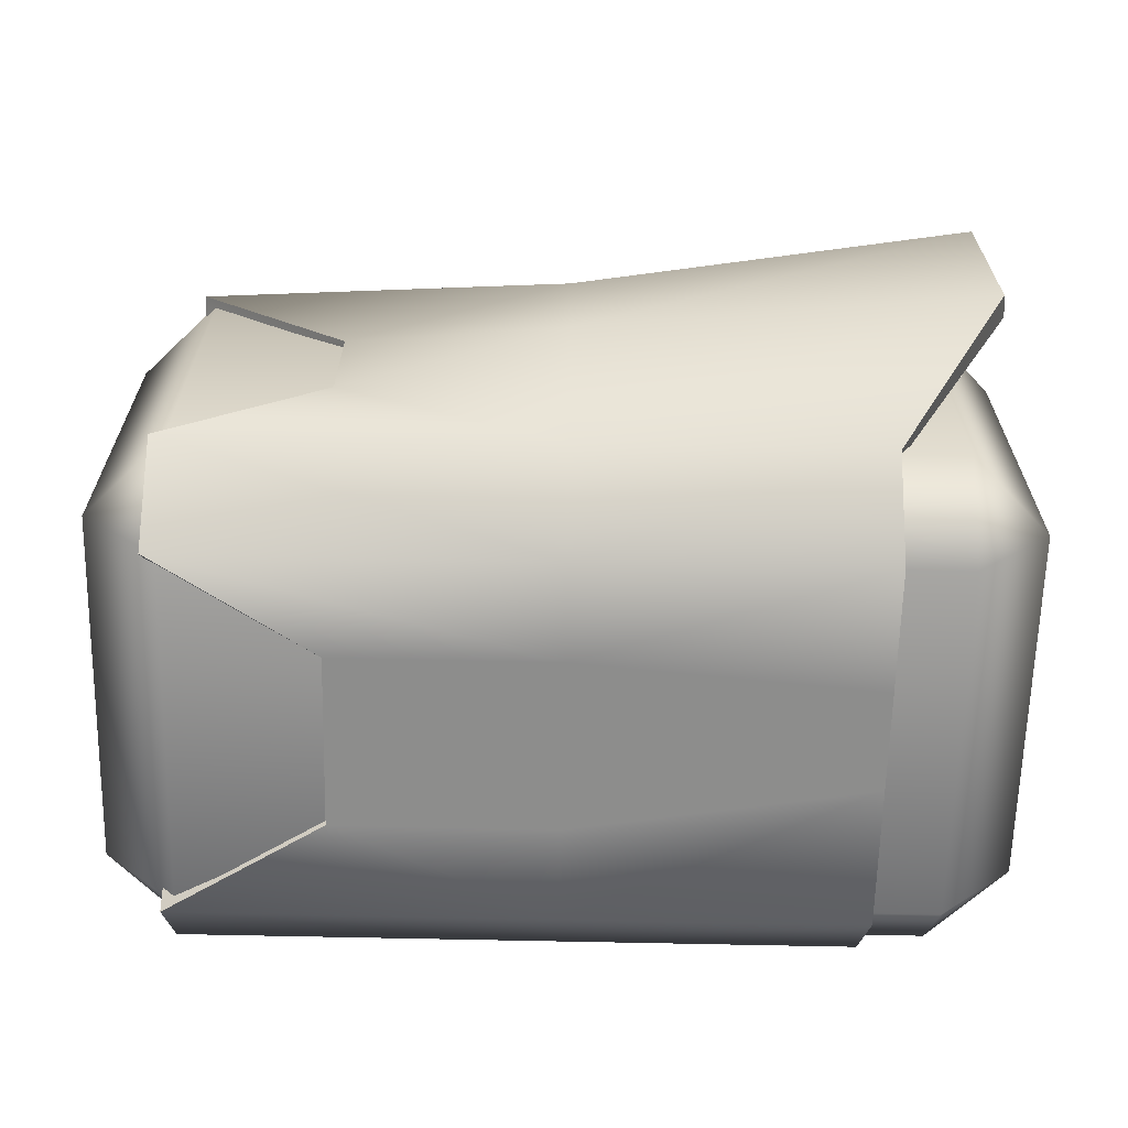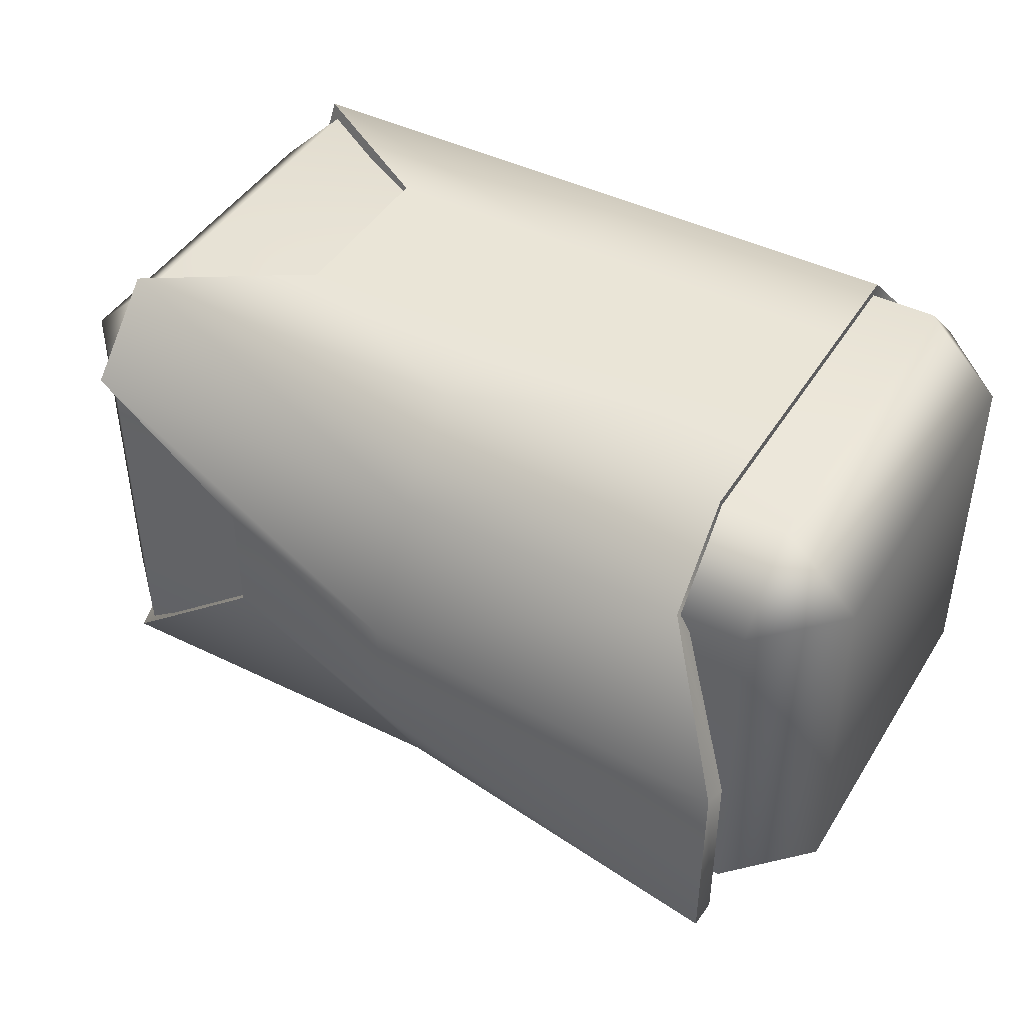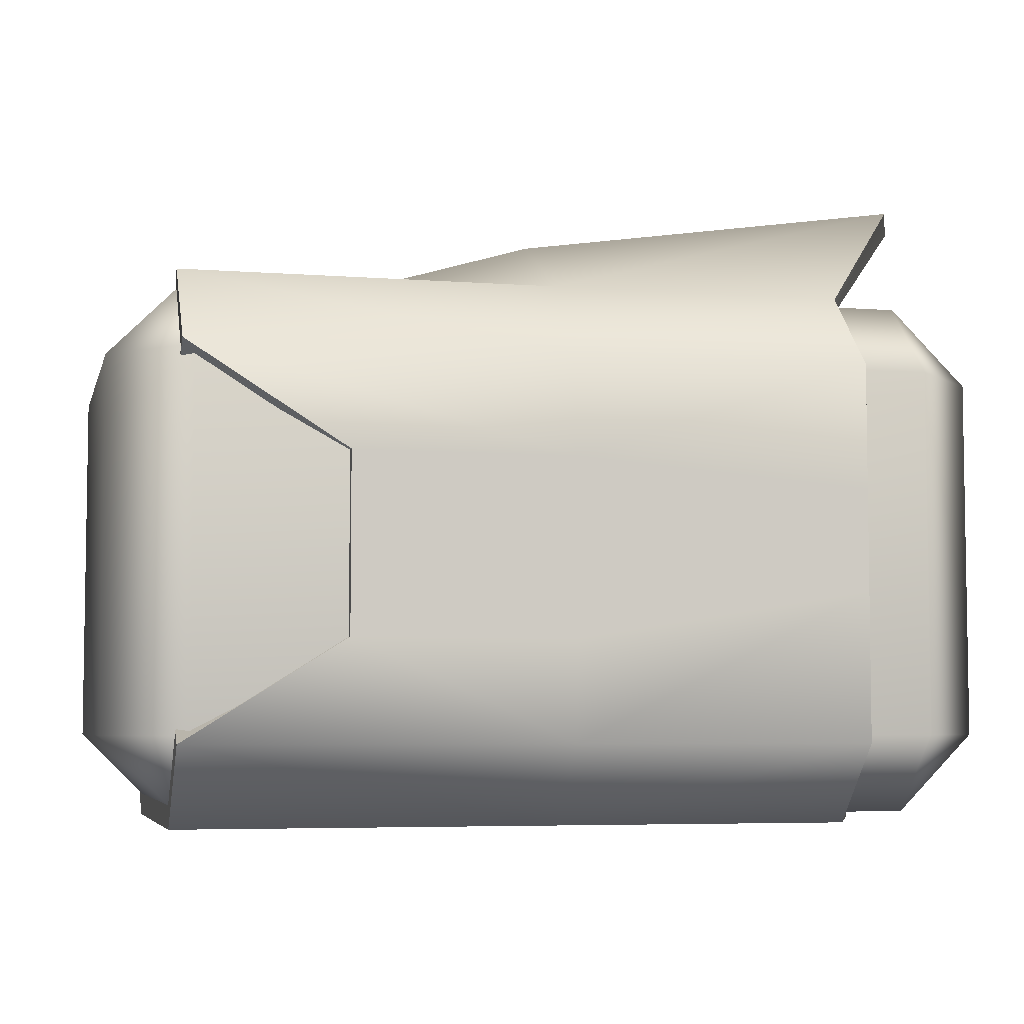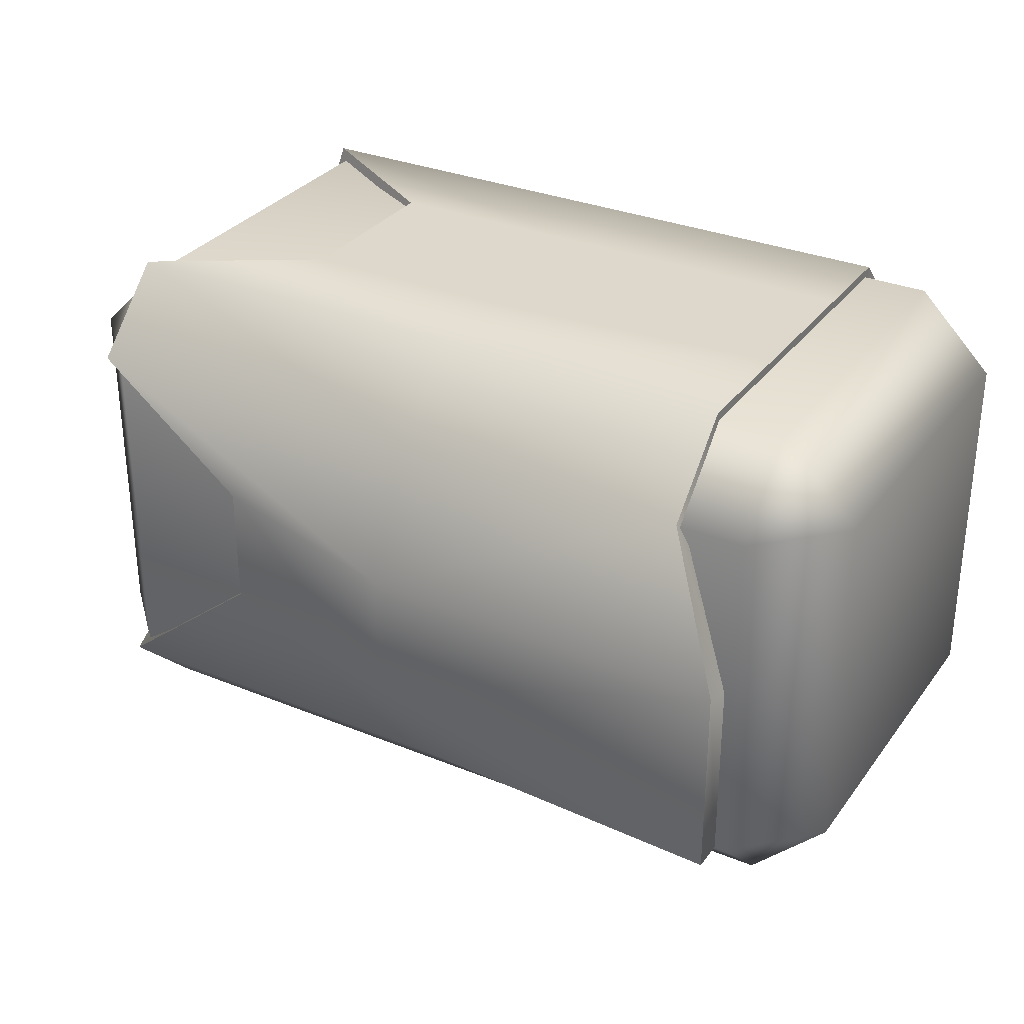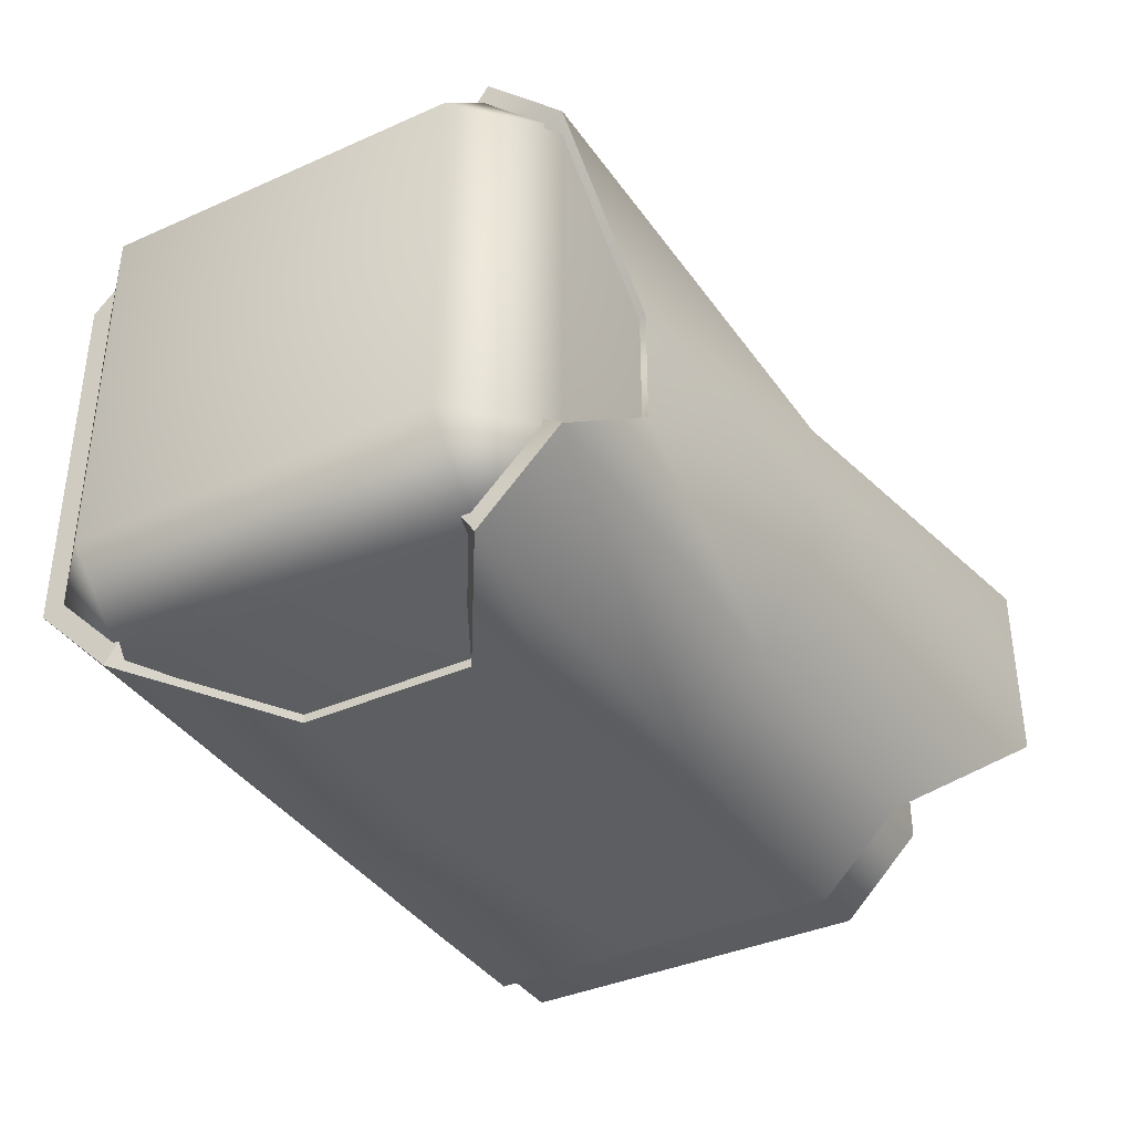
<metadata>
{"format":"obj","ext":"obj","renderer":"f3d","projection":"perspective","resolution":1024,"background":"white","views":[{"elev":-64.5,"azim":178.7,"up":"+Z"},{"elev":44.3,"azim":-150.2,"up":"+Z"},{"elev":-5.5,"azim":166.6,"up":"+Y"},{"elev":31.4,"azim":-149.9,"up":"+Z"},{"elev":-37.8,"azim":119.6,"up":"+Z"}]}
</metadata>
<code>
g LowerArm_left.014
v 1.679e-05 -0.08199 0.1131
v 0.1592 -0.08199 0.1131
v 0.1592 -0.1159 0.07921
v 1.679e-05 -0.1159 0.07921
v 1.679e-05 -0.1159 0.0264
v 0.1592 -0.1159 0.0264
v 1.679e-05 -0.1159 -0.0264
v 0.1592 -0.1159 -0.0264
v 1.679e-05 -0.1159 -0.07921
v 0.1592 -0.1159 -0.07921
v 0.1592 -0.08199 -0.1131
v 1.679e-05 -0.08199 -0.1131
v 1.679e-05 -0.1159 -0.07921
v 1.679e-05 -0.08199 -0.1131
v -0.126 -0.08199 -0.1131
v -0.126 -0.1159 -0.07921
v -0.1491 -0.1159 -0.0264
v 1.679e-05 -0.1159 -0.0264
v -0.1491 -0.1159 0.0264
v 1.679e-05 -0.1159 0.0264
v -0.126 -0.1159 0.07921
v 1.679e-05 -0.1159 0.07921
v 1.679e-05 -0.08199 0.1131
v -0.126 -0.08199 0.1131
v 1.679e-05 0.07642 -0.1131
v 0.1592 0.07642 -0.1131
v 0.1592 0.1104 -0.07921
v 1.679e-05 0.1104 -0.07921
v 0.0938 0.1104 -0.0264
v 1.679e-05 0.1379 -0.0264
v 0.0938 0.1104 0.0264
v 1.679e-05 0.1379 0.0264
v 0.1592 0.1104 0.07921
v 1.679e-05 0.1104 0.07921
v 0.1592 0.07642 0.1131
v 1.679e-05 0.07642 0.1131
v -0.126 0.02421 0.1131
v -0.126 0.07642 0.1131
v 1.679e-05 0.07642 0.1131
v 1.679e-05 0.03465 0.1131
v -0.126 -0.04022 0.1131
v 1.679e-05 -0.04022 0.1131
v -0.126 -0.08199 0.1131
v 1.679e-05 -0.08199 0.1131
v -0.126 -0.01917 -0.1131
v -0.126 -0.08199 -0.1131
v 1.679e-05 -0.08199 -0.1131
v 1.681e-05 -0.03992 -0.1131
v -0.126 0.02403 -0.1131
v 1.681e-05 0.03434 -0.1131
v -0.126 0.07642 -0.1131
v 1.679e-05 0.07642 -0.1131
v 0.09209 0.03465 0.1131
v 1.679e-05 0.07642 0.1131
v 0.1592 0.07642 0.1131
v 1.679e-05 0.03465 0.1131
v 0.09209 -0.04022 0.1131
v 1.679e-05 -0.04022 0.1131
v 0.1592 -0.08199 0.1131
v 1.679e-05 -0.08199 0.1131
v 1.679e-05 0.1104 0.07921
v 1.679e-05 0.07642 0.1131
v -0.126 0.07642 0.1131
v -0.126 0.1104 0.07921
v 1.679e-05 0.1379 0.0264
v -0.1664 0.1595 0.0405
v 1.679e-05 0.1379 -0.0264
v -0.1664 0.1595 -0.0405
v 1.679e-05 0.1104 -0.07921
v -0.126 0.1104 -0.07921
v 1.679e-05 0.07642 -0.1131
v -0.126 0.07642 -0.1131
v 0.09218 -0.03992 -0.1131
v 1.679e-05 -0.08199 -0.1131
v 0.1592 -0.08199 -0.1131
v 1.681e-05 -0.03992 -0.1131
v 0.09218 0.03434 -0.1131
v 1.681e-05 0.03434 -0.1131
v 0.1592 0.07642 -0.1131
v 1.679e-05 0.07642 -0.1131
v 1.679e-05 -0.07809 0.1037
v 0.1592 -0.1065 0.0753
v 0.1592 -0.07634 0.1047
v 1.679e-05 -0.1065 0.0753
v 1.679e-05 -0.1057 0.0264
v 0.1592 -0.1057 0.0264
v 1.679e-05 -0.1057 -0.0264
v 0.1592 -0.1057 -0.0264
v 1.679e-05 -0.1065 -0.0753
v 0.1592 -0.1065 -0.0753
v 0.1592 -0.07635 -0.1047
v 1.679e-05 -0.07809 -0.1037
v 1.679e-05 -0.1065 -0.0753
v -0.126 -0.07809 -0.1037
v 1.679e-05 -0.07809 -0.1037
v -0.126 -0.1063 -0.07576
v -0.1491 -0.1057 -0.0264
v 1.679e-05 -0.1057 -0.0264
v -0.1491 -0.1057 0.0264
v 1.679e-05 -0.1057 0.0264
v -0.126 -0.1063 0.07576
v 1.679e-05 -0.1065 0.0753
v 1.679e-05 -0.07809 0.1037
v -0.126 -0.07809 0.1037
v 1.679e-05 0.07252 -0.1037
v 0.1588 0.102 -0.07337
v 0.1592 0.07077 -0.1047
v -0.0004928 0.102 -0.07337
v 0.092 0.1004 -0.02523
v -0.001595 0.128 -0.0243
v 0.092 0.1004 0.02523
v -0.001595 0.128 0.0243
v 0.1588 0.102 0.07337
v -0.0004928 0.102 0.07337
v 0.1592 0.07077 0.1047
v 1.679e-05 0.07252 0.1037
v -0.126 0.02421 0.1029
v 1.679e-05 0.07252 0.1037
v -0.126 0.07252 0.1037
v 1.679e-05 0.03465 0.1029
v -0.126 -0.04022 0.1029
v 1.679e-05 -0.04022 0.1029
v -0.126 -0.07809 0.1037
v 1.679e-05 -0.07809 0.1037
v -0.126 -0.01917 -0.1029
v 1.679e-05 -0.07809 -0.1037
v -0.126 -0.07809 -0.1037
v 1.681e-05 -0.03992 -0.1029
v -0.126 0.02403 -0.1029
v 1.681e-05 0.03434 -0.1029
v -0.126 0.07252 -0.1037
v 1.679e-05 0.07252 -0.1037
v 0.09209 0.03465 0.1029
v 0.1592 0.07077 0.1047
v 1.679e-05 0.07252 0.1037
v 1.679e-05 0.03465 0.1029
v 0.09209 -0.04022 0.1029
v 1.679e-05 -0.04022 0.1029
v 0.1592 -0.07634 0.1047
v 1.679e-05 -0.07809 0.1037
v -0.0004928 0.102 0.07337
v -0.126 0.07252 0.1037
v 1.679e-05 0.07252 0.1037
v -0.1265 0.1027 0.07251
v -0.001595 0.128 0.0243
v -0.1677 0.1497 0.03791
v -0.001595 0.128 -0.0243
v -0.1677 0.1497 -0.03791
v -0.0004928 0.102 -0.07337
v -0.1265 0.1027 -0.07251
v 1.679e-05 0.07252 -0.1037
v -0.126 0.07252 -0.1037
v 0.09218 -0.03992 -0.1029
v 0.1592 -0.07635 -0.1047
v 1.679e-05 -0.07809 -0.1037
v 1.681e-05 -0.03992 -0.1029
v 0.09218 0.03434 -0.1029
v 1.681e-05 0.03434 -0.1029
v 0.1592 0.07077 -0.1047
v 1.679e-05 0.07252 -0.1037
v -0.126 -0.1159 0.07921
v -0.126 -0.07809 0.1037
v -0.126 -0.08199 0.1131
v -0.126 -0.1063 0.07576
v -0.1491 -0.1159 0.0264
v -0.1491 -0.1057 0.0264
v -0.1491 -0.1159 -0.0264
v -0.1491 -0.1057 -0.0264
v -0.126 -0.1159 -0.07921
v -0.126 -0.1063 -0.07576
v -0.126 -0.08199 -0.1131
v -0.126 -0.07809 -0.1037
v 0.1592 0.07642 0.1131
v 0.1592 0.07077 0.1047
v 0.09209 0.03465 0.1029
v 0.09209 0.03465 0.1131
v 0.1592 -0.08199 0.1131
v 0.1592 -0.07634 0.1047
v 0.1592 -0.1065 0.0753
v 0.1592 -0.1159 0.07921
v 0.1592 -0.1057 0.0264
v 0.1592 -0.1159 0.0264
v 0.1592 -0.1057 -0.0264
v 0.1592 -0.1159 -0.0264
v 0.1592 -0.1065 -0.0753
v 0.1592 -0.1159 -0.07921
v 0.1592 -0.07635 -0.1047
v 0.1592 -0.08199 -0.1131
v 0.1592 -0.08199 -0.1131
v 0.1592 -0.07635 -0.1047
v 0.09218 -0.03992 -0.1029
v 0.09218 -0.03992 -0.1131
v -0.126 0.07642 0.1131
v -0.126 0.07252 0.1037
v -0.1265 0.1027 0.07251
v -0.126 0.1104 0.07921
v -0.1677 0.1497 0.03791
v -0.1664 0.1595 0.0405
v -0.1677 0.1497 -0.03791
v -0.1664 0.1595 -0.0405
v -0.1265 0.1027 -0.07251
v -0.126 0.1104 -0.07921
v -0.126 0.07252 -0.1037
v -0.126 0.07642 -0.1131
v 0.1592 0.1104 0.07921
v 0.1592 0.07077 0.1047
v 0.1592 0.07642 0.1131
v 0.1588 0.102 0.07337
v 0.0938 0.1104 0.0264
v 0.092 0.1004 0.02523
v 0.0938 0.1104 -0.0264
v 0.092 0.1004 -0.02523
v 0.1592 0.1104 -0.07921
v 0.1588 0.102 -0.07337
v 0.1592 0.07642 -0.1131
v 0.1592 0.07077 -0.1047
v -0.126 -0.01917 -0.1131
v -0.126 -0.07809 -0.1037
v -0.126 -0.08199 -0.1131
v -0.126 -0.01917 -0.1029
v -0.126 0.02403 -0.1131
v -0.126 0.02403 -0.1029
v -0.126 0.07642 -0.1131
v -0.126 0.07252 -0.1037
v -0.126 -0.08199 0.1131
v -0.126 -0.07809 0.1037
v -0.126 -0.04022 0.1029
v -0.126 -0.04022 0.1131
v -0.126 0.02421 0.1029
v -0.126 0.02421 0.1131
v -0.126 0.07252 0.1037
v -0.126 0.07642 0.1131
v 0.09209 -0.04022 0.1131
v 0.09209 -0.04022 0.1029
v 0.1592 -0.07634 0.1047
v 0.1592 -0.08199 0.1131
v 0.09209 0.03465 0.1131
v 0.09209 0.03465 0.1029
v 0.09209 -0.04022 0.1029
v 0.09209 -0.04022 0.1131
v 0.09218 0.03434 -0.1131
v 0.09218 0.03434 -0.1029
v 0.1592 0.07077 -0.1047
v 0.1592 0.07642 -0.1131
v 0.09218 -0.03992 -0.1131
v 0.09218 -0.03992 -0.1029
v 0.09218 0.03434 -0.1029
v 0.09218 0.03434 -0.1131
v -0.1868 0.07458 0.07663
v -0.1868 -0.07868 -0.07663
v -0.1868 0.07458 -0.07663
v -0.1868 -0.07868 0.07663
v -0.154 0.07458 0.1095
v -0.154 -0.07868 0.1095
v 0.154 -0.07868 0.1095
v 0.154 0.07458 0.1095
v 0.1868 0.07458 0.07663
v 0.1868 -0.07868 0.07663
v 0.1868 -0.07868 -0.07663
v 0.1868 0.07458 -0.07663
v 0.154 0.07458 -0.1095
v 0.1868 -0.07868 -0.07663
v 0.1868 0.07458 -0.07663
v 0.154 -0.07868 -0.1095
v -0.154 -0.07868 -0.1095
v -0.154 0.07458 -0.1095
v -0.1868 0.07458 -0.07663
v -0.1868 -0.07868 -0.07663
v -0.154 -0.1115 0.07663
v -0.1868 -0.07868 -0.07663
v -0.1868 -0.07868 0.07663
v -0.154 -0.07868 0.1095
v -0.154 -0.1115 -0.07663
v -0.154 -0.07868 -0.1095
v 0.154 -0.07868 -0.1095
v 0.154 -0.1115 0.07663
v 0.154 -0.07868 0.1095
v 0.1868 -0.07868 0.07663
v 0.154 -0.1115 -0.07663
v 0.1868 -0.07868 -0.07663
v -0.154 0.07458 -0.1095
v 0.154 0.07458 -0.1095
v 0.154 0.1074 -0.07663
v 0.1868 0.07458 -0.07663
v -0.154 0.1074 -0.07663
v -0.1868 0.07458 -0.07663
v -0.1868 0.07458 0.07663
v 0.154 0.1074 0.07663
v 0.1868 0.07458 0.07663
v 0.154 0.07458 0.1095
v -0.154 0.1074 0.07663
v -0.154 0.07458 0.1095
g LowerArm_left.014_0
f 3 2 1
f 4 3 1
f 3 4 5
f 6 3 5
f 6 5 7
f 8 6 7
f 8 7 9
f 10 8 9
f 11 10 9
f 12 11 9
f 15 14 13
f 16 15 13
f 17 16 13
f 18 17 13
f 19 17 18
f 20 19 18
f 21 19 20
f 22 21 20
f 21 22 23
f 24 21 23
f 27 26 25
f 28 27 25
f 27 28 29
f 28 30 29
f 29 30 31
f 30 32 31
f 31 32 33
f 32 34 33
f 35 33 34
f 36 35 34
f 39 38 37
f 40 39 37
f 40 37 41
f 42 40 41
f 42 41 43
f 44 42 43
f 47 46 45
f 48 47 45
f 48 45 49
f 50 48 49
f 50 49 51
f 52 50 51
f 55 54 53
f 54 56 53
f 53 56 57
f 56 58 57
f 57 58 59
f 58 60 59
f 63 62 61
f 64 63 61
f 61 65 64
f 65 66 64
f 65 67 66
f 67 68 66
f 67 69 68
f 69 70 68
f 70 69 71
f 72 70 71
f 75 74 73
f 74 76 73
f 73 76 77
f 76 78 77
f 77 78 79
f 78 80 79
f 83 82 81
f 82 84 81
f 84 82 85
f 82 86 85
f 85 86 87
f 86 88 87
f 87 88 89
f 88 90 89
f 90 91 89
f 91 92 89
f 95 94 93
f 94 96 93
f 96 97 93
f 97 98 93
f 97 99 98
f 99 100 98
f 99 101 100
f 101 102 100
f 102 101 103
f 101 104 103
f 107 106 105
f 106 108 105
f 108 106 109
f 110 108 109
f 110 109 111
f 112 110 111
f 112 111 113
f 114 112 113
f 113 115 114
f 115 116 114
f 119 118 117
f 118 120 117
f 117 120 121
f 120 122 121
f 121 122 123
f 122 124 123
f 127 126 125
f 126 128 125
f 125 128 129
f 128 130 129
f 129 130 131
f 130 132 131
f 135 134 133
f 136 135 133
f 136 133 137
f 138 136 137
f 138 137 139
f 140 138 139
f 143 142 141
f 142 144 141
f 145 141 144
f 146 145 144
f 147 145 146
f 148 147 146
f 149 147 148
f 150 149 148
f 149 150 151
f 150 152 151
f 155 154 153
f 156 155 153
f 156 153 157
f 158 156 157
f 158 157 159
f 160 158 159
f 163 162 161
f 162 164 161
f 161 164 165
f 164 166 165
f 165 166 167
f 166 168 167
f 167 168 169
f 168 170 169
f 169 170 171
f 170 172 171
f 175 174 173
f 176 175 173
f 179 178 177
f 180 179 177
f 181 179 180
f 182 181 180
f 183 181 182
f 184 183 182
f 185 183 184
f 186 185 184
f 187 185 186
f 188 187 186
f 191 190 189
f 192 191 189
f 195 194 193
f 196 195 193
f 197 195 196
f 198 197 196
f 199 197 198
f 200 199 198
f 201 199 200
f 202 201 200
f 203 201 202
f 204 203 202
f 207 206 205
f 206 208 205
f 205 208 209
f 208 210 209
f 209 210 211
f 210 212 211
f 211 212 213
f 212 214 213
f 213 214 215
f 214 216 215
f 219 218 217
f 218 220 217
f 217 220 221
f 220 222 221
f 221 222 223
f 222 224 223
f 227 226 225
f 228 227 225
f 229 227 228
f 230 229 228
f 231 229 230
f 232 231 230
f 235 234 233
f 236 235 233
f 239 238 237
f 240 239 237
f 243 242 241
f 244 243 241
f 247 246 245
f 248 247 245
g LowerArm_left.014_1
f 251 250 249
f 250 252 249
f 253 249 252
f 254 253 252
f 253 254 255
f 256 253 255
f 257 256 255
f 258 257 255
f 257 258 259
f 260 257 259
f 263 262 261
f 262 264 261
f 264 265 261
f 265 266 261
f 266 265 267
f 265 268 267
f 271 270 269
f 269 272 271
f 270 273 269
f 270 274 273
f 274 275 273
f 269 276 272
f 276 269 273
f 276 277 272
f 278 277 276
f 275 279 273
f 279 276 273
f 276 279 278
f 279 275 280
f 279 280 278
f 283 282 281
f 282 283 284
f 285 283 281
f 286 285 281
f 285 286 287
f 284 283 288
f 283 285 288
f 289 284 288
f 288 290 289
f 291 285 287
f 285 291 288
f 290 288 291
f 287 292 291
f 292 290 291

</code>
